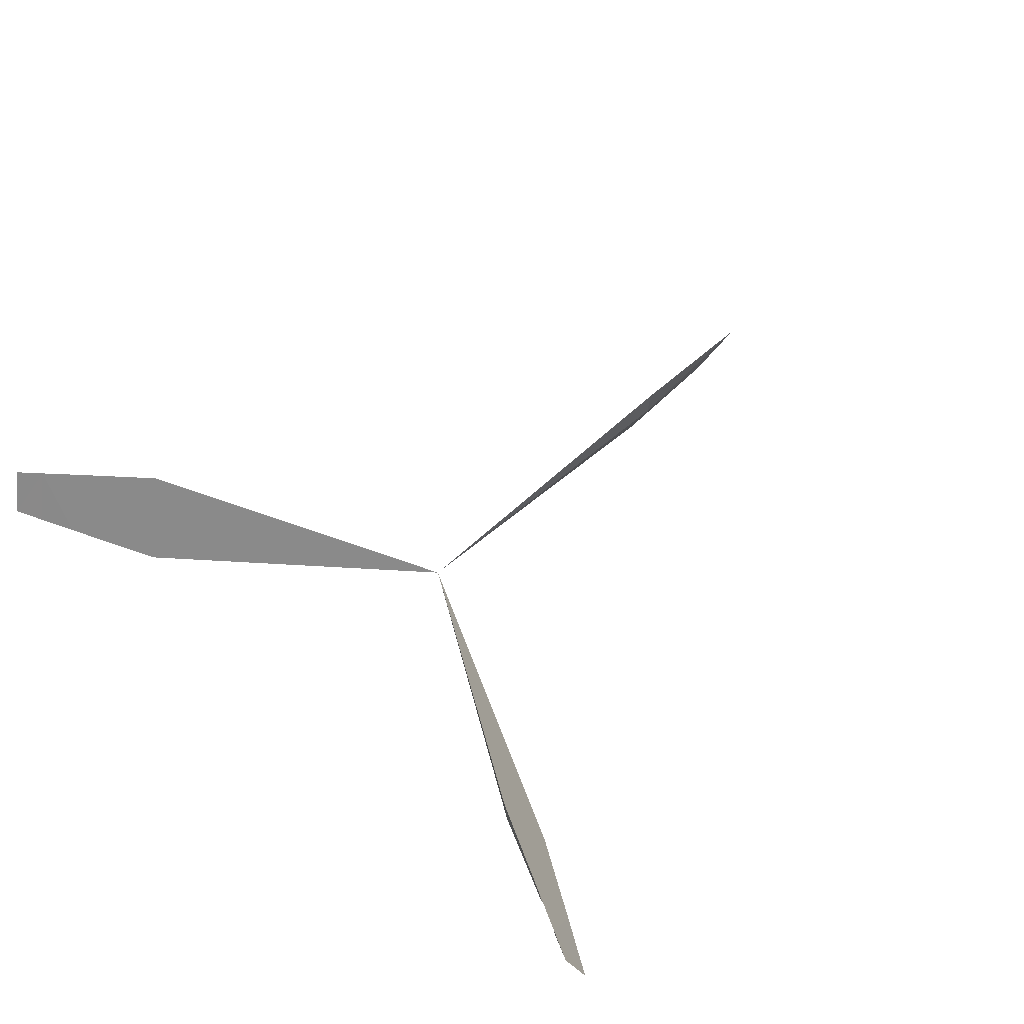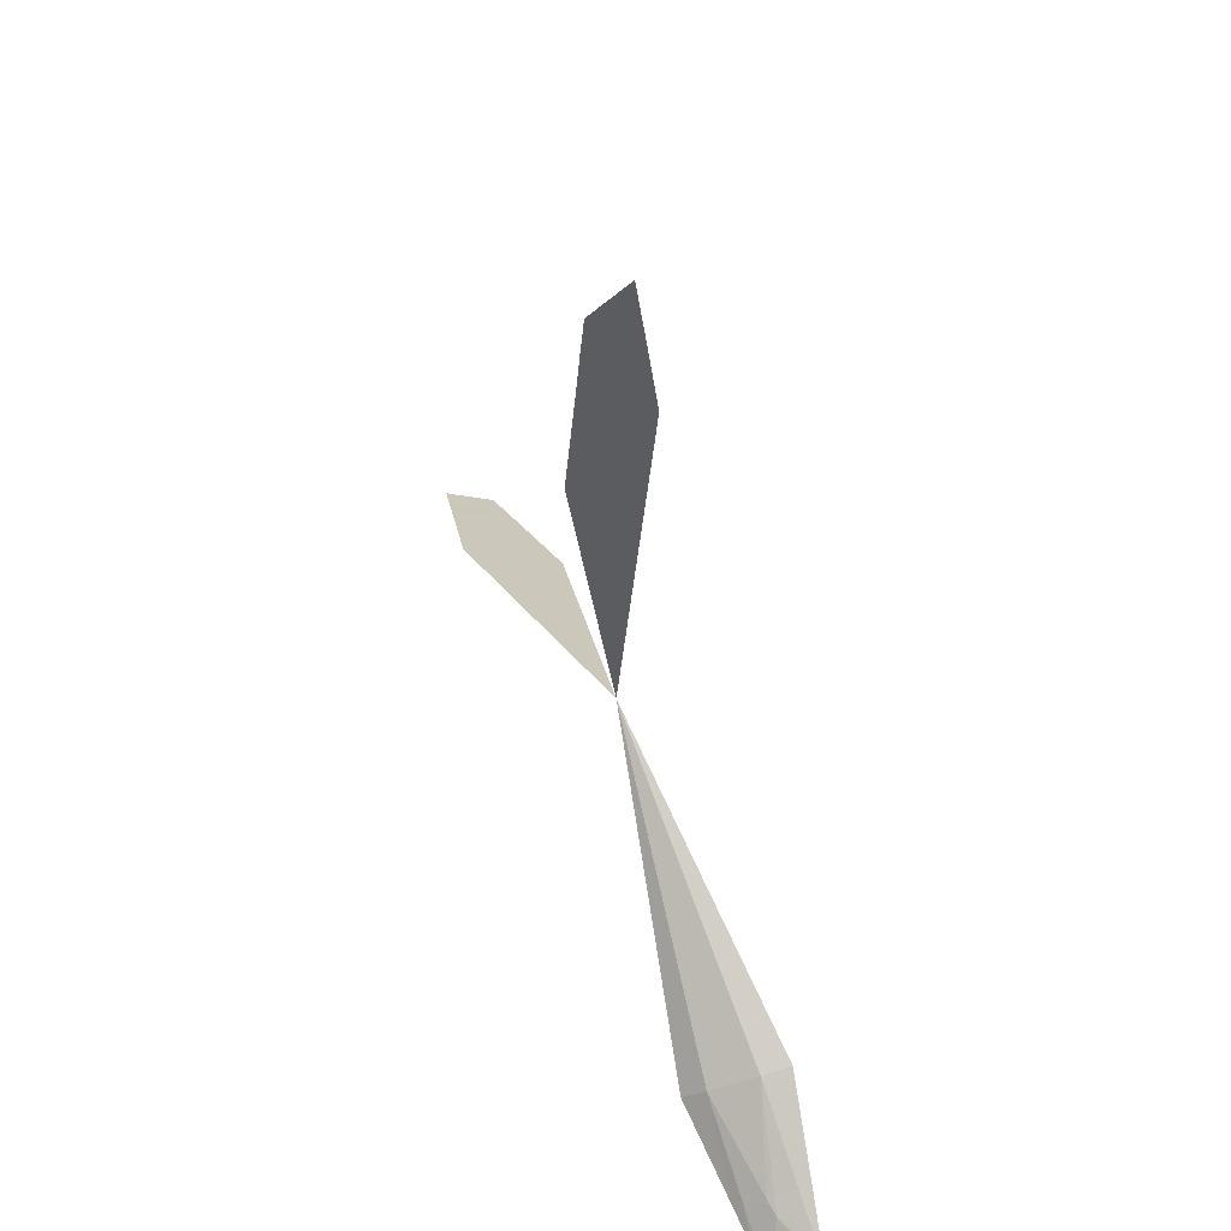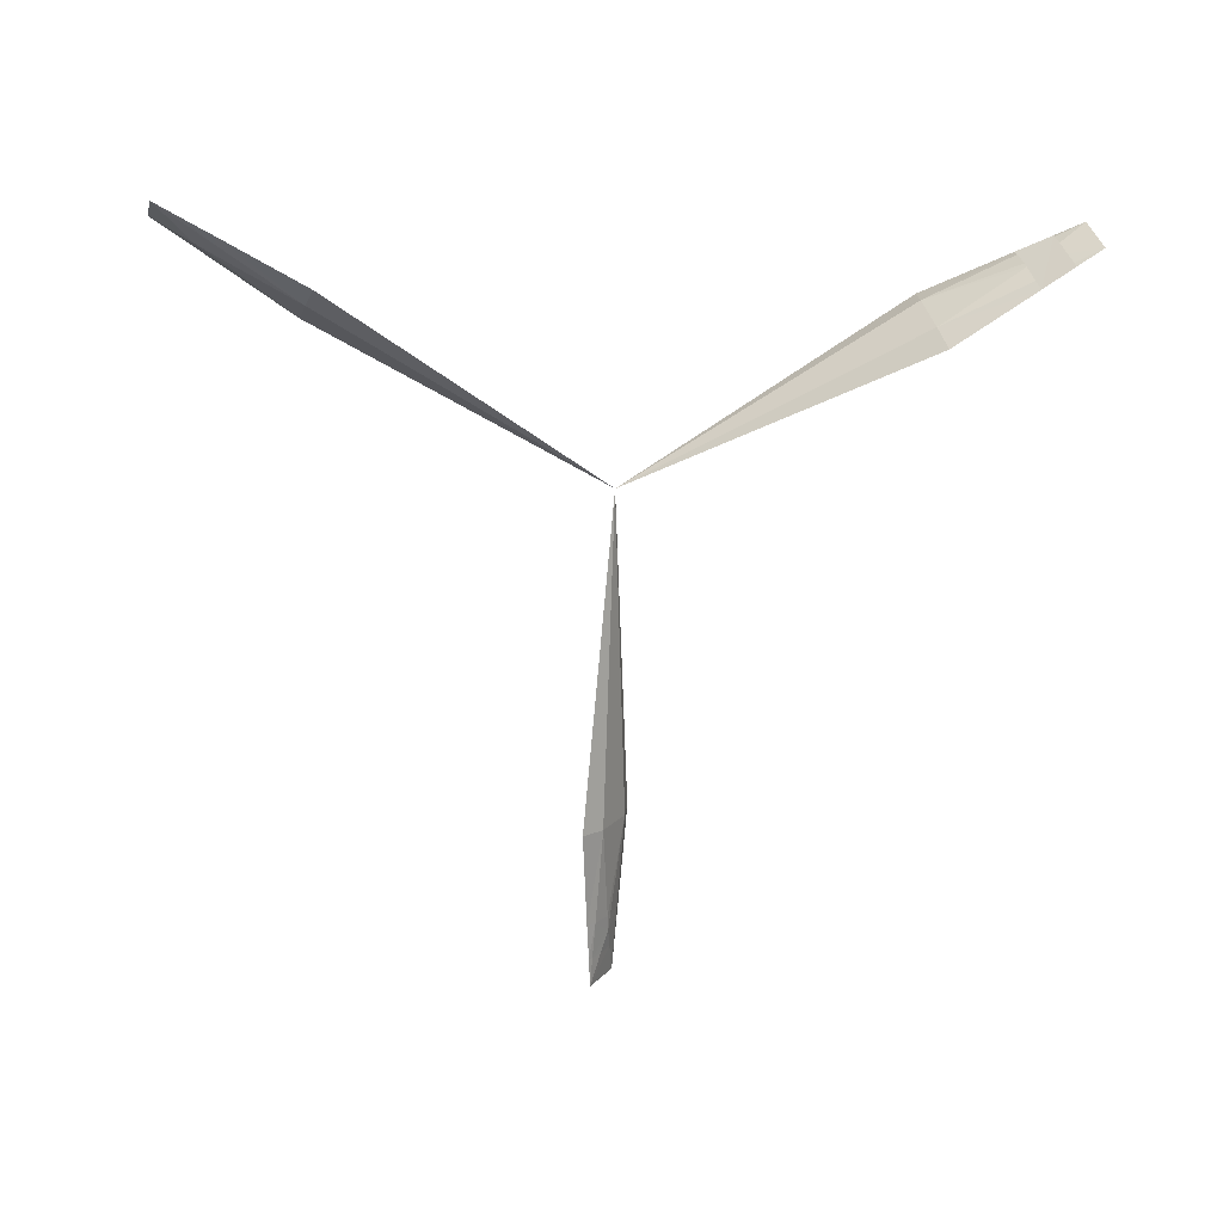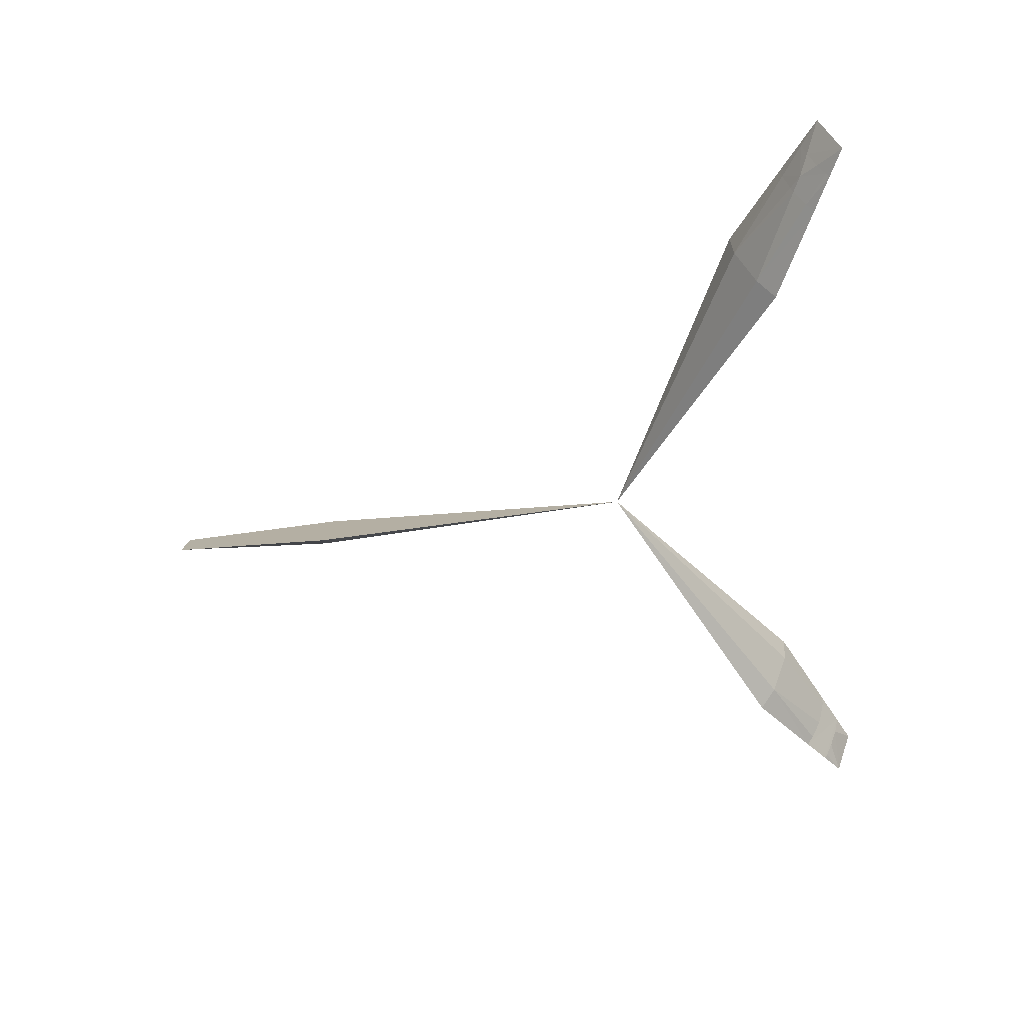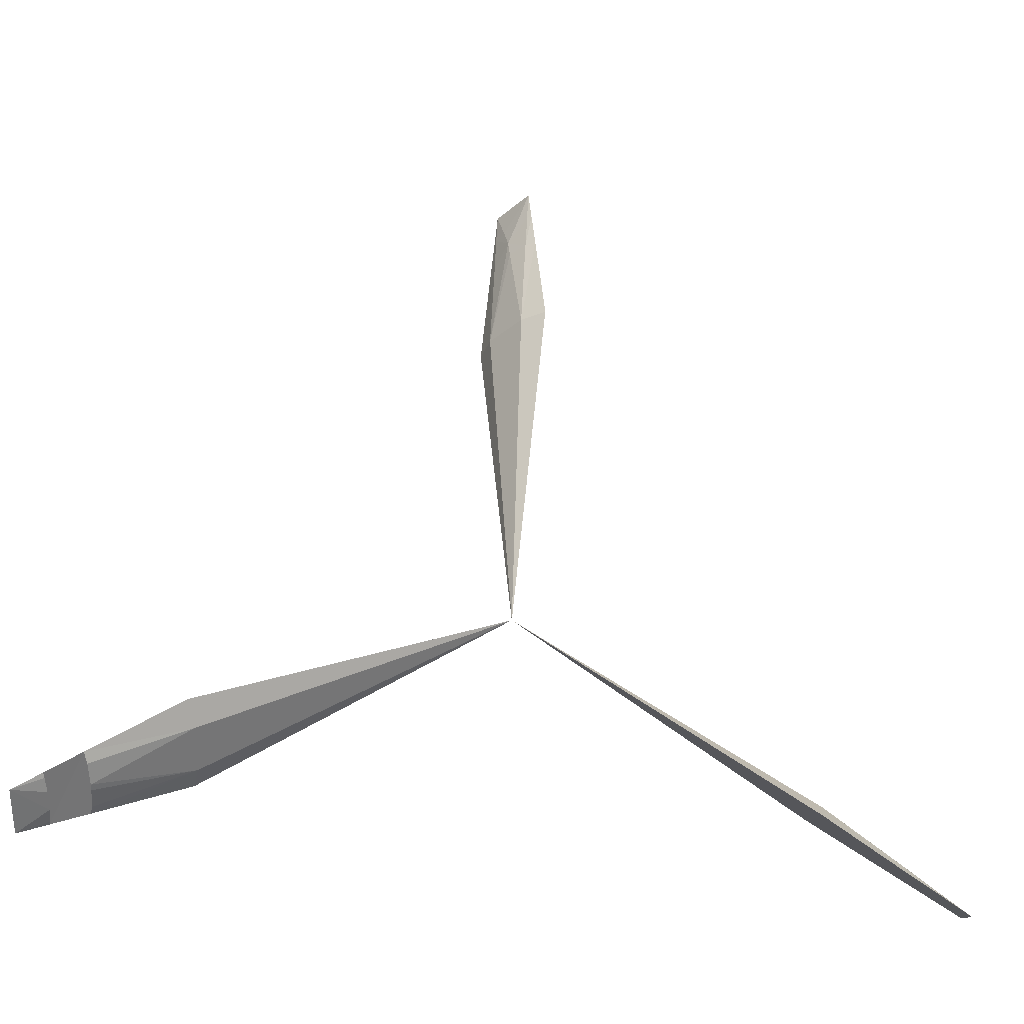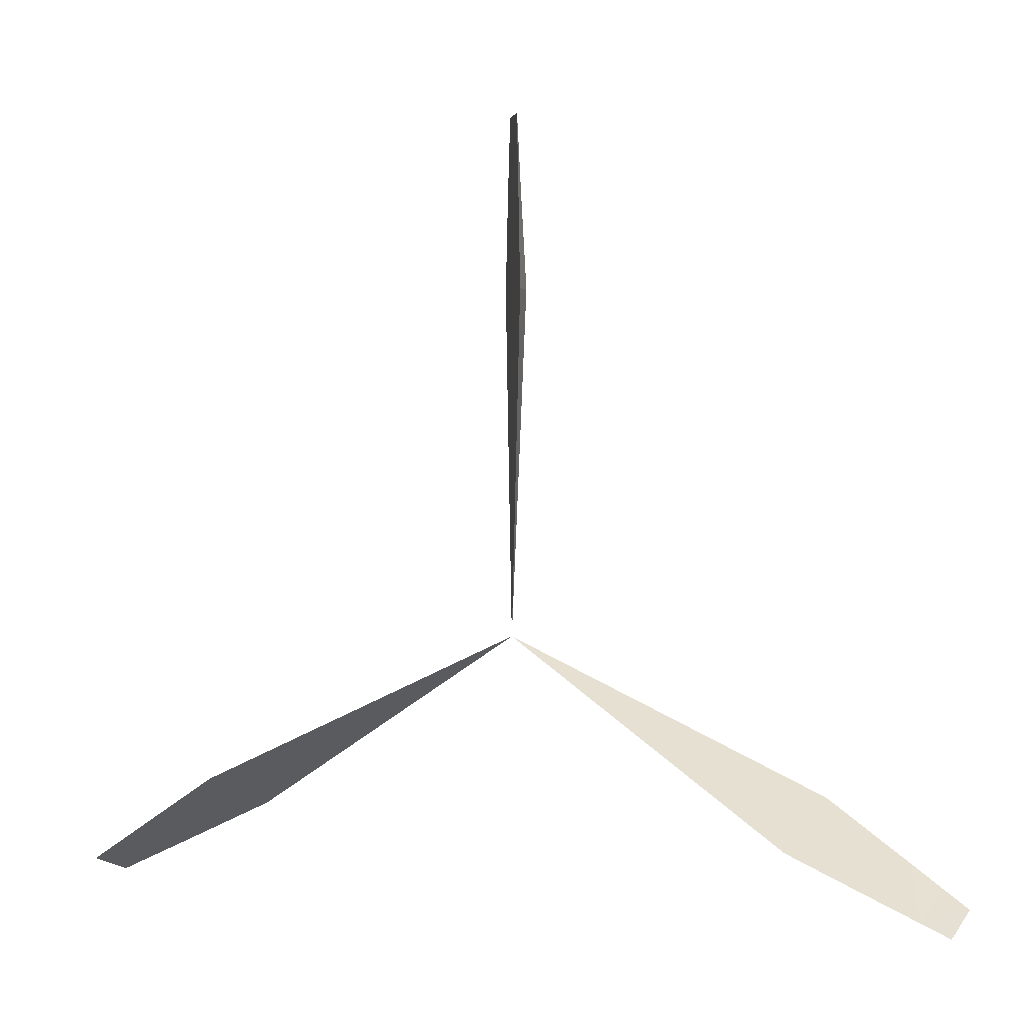
<metadata>
{"format":"obj","ext":"obj","renderer":"f3d","projection":"perspective","resolution":1024,"background":"white","views":[{"elev":50.9,"azim":43.3,"up":"+Z"},{"elev":54.6,"azim":-109.9,"up":"+Y"},{"elev":-73.9,"azim":-1.6,"up":"+Z"},{"elev":-52.3,"azim":-83.2,"up":"+Z"},{"elev":-33.0,"azim":165.1,"up":"+Y"},{"elev":3.5,"azim":17.9,"up":"+Y"}]}
</metadata>
<code>
o ShapeIndexedFaceSet.133_ShapeIndexedFaceSet.134
v -1.361 0.1884 0.01361
v 0.4658 -0.324 -2.382
v 0.4636 -0.3275 -2.335
v 0.6114 -0.4006 -2.356
v 0.6114 -0.4006 -2.356
v 0.4636 -0.3275 -2.335
v 0.5002 -0.2655 -2.487
v 0.5002 -0.2655 -2.487
v 0.4636 -0.3275 -2.335
v -0.003098 -0.01652 -2.414
v 0.7333 -0.4214 -2.448
v 0.6798 -0.4089 -2.428
v 0.6725 -0.4213 -2.398
v 0.7333 -0.4214 -2.448
v 0.6902 -0.3926 -2.455
v 0.6872 -0.3976 -2.449
v 0.6872 -0.3976 -2.449
v 0.6798 -0.4089 -2.428
v 0.7333 -0.4214 -2.448
v 0.618 -0.3897 -2.41
v 0.4658 -0.324 -2.382
v 0.6125 -0.3989 -2.376
v 0.7153 -0.4518 -2.372
v 0.6725 -0.4213 -2.398
v 0.6685 -0.4279 -2.374
v 0.6685 -0.4279 -2.374
v 0.6688 -0.4288 -2.365
v 0.7153 -0.4518 -2.372
v -0.003098 -0.01652 -2.414
v 0.4658 -0.324 -2.382
v 0.4836 -0.294 -2.454
v 0.4636 -0.3275 -2.335
v 0.4658 -0.324 -2.382
v -0.003098 -0.01652 -2.414
v 0.4836 -0.294 -2.454
v 0.5002 -0.2655 -2.487
v -0.003098 -0.01652 -2.414
v 0.6203 -0.3859 -2.421
v 0.4836 -0.294 -2.454
v 0.4658 -0.324 -2.382
v 0.6303 -0.3689 -2.451
v 0.4836 -0.294 -2.454
v 0.6203 -0.3859 -2.421
v 0.6379 -0.3572 -2.464
v 0.5002 -0.2655 -2.487
v 0.4836 -0.294 -2.454
v 0.4658 -0.324 -2.382
v 0.6114 -0.4006 -2.356
v 0.6125 -0.3989 -2.376
v 0.7153 -0.4518 -2.372
v 0.6688 -0.4288 -2.365
v 0.7333 -0.4214 -2.448
v 0.6688 -0.4288 -2.365
v 0.6114 -0.4006 -2.356
v 0.6379 -0.3572 -2.464
v 0.6114 -0.4006 -2.356
v 0.5002 -0.2655 -2.487
v 0.6379 -0.3572 -2.464
v 0.7153 -0.4518 -2.372
v 0.7333 -0.4214 -2.448
v 0.6725 -0.4213 -2.398
v 0.6203 -0.3859 -2.421
v 0.4658 -0.324 -2.382
v 0.618 -0.3897 -2.41
v 0.6379 -0.3572 -2.464
v 0.4836 -0.294 -2.454
v 0.6303 -0.3689 -2.451
v 0.6688 -0.4288 -2.365
v 0.6902 -0.3926 -2.455
v 0.7333 -0.4214 -2.448
v 0.6688 -0.4288 -2.365
v 0.6379 -0.3572 -2.464
v 0.6902 -0.3926 -2.455
f 4 3 2
f 7 6 5
f 10 9 8
f 13 12 11
f 16 15 14
f 19 18 17
f 22 21 20
f 25 24 23
f 28 27 26
f 31 30 29
f 34 33 32
f 37 36 35
f 40 39 38
f 43 42 41
f 46 45 44
f 49 48 47
f 52 51 50
f 55 54 53
f 58 57 56
f 61 60 59
f 64 63 62
f 67 66 65
f 70 69 68
f 73 72 71
o ShapeIndexedFaceSet.132_ShapeIndexedFaceSet.133
v -1.361 0.1884 0.01361
v -0.6597 -0.3843 -2.415
v -0.6369 -0.3678 -2.41
v -0.6424 -0.3579 -2.376
v -0.6842 -0.4119 -2.428
v -0.6597 -0.3843 -2.415
v -0.6916 -0.3989 -2.398
v -0.6246 -0.3894 -2.45
v -0.6346 -0.3718 -2.421
v -0.6597 -0.3843 -2.415
v -0.6751 -0.4294 -2.455
v -0.6182 -0.4019 -2.463
v -0.6246 -0.3894 -2.45
v -0.6346 -0.3718 -2.421
v -0.6369 -0.3678 -2.41
v -0.6597 -0.3843 -2.415
v -0.6965 -0.3915 -2.365
v -0.6955 -0.3919 -2.374
v -0.6424 -0.3579 -2.376
v -0.6751 -0.4294 -2.455
v -0.6246 -0.3894 -2.45
v -0.678 -0.4243 -2.448
v -0.6965 -0.3915 -2.365
v -0.6424 -0.3579 -2.376
v -0.6435 -0.3559 -2.357
v -0.6597 -0.3843 -2.415
v -0.6424 -0.3579 -2.376
v -0.6955 -0.3919 -2.374
v -0.6916 -0.3989 -2.398
v -0.6597 -0.3843 -2.415
v -0.6955 -0.3919 -2.374
v -0.678 -0.4243 -2.448
v -0.6246 -0.3894 -2.45
v -0.6597 -0.3843 -2.415
v -0.678 -0.4243 -2.448
v -0.6597 -0.3843 -2.415
v -0.6842 -0.4119 -2.428
f 77 76 75
f 80 79 78
f 83 82 81
f 86 85 84
f 89 88 87
f 92 91 90
f 95 94 93
f 98 97 96
f 101 100 99
f 104 103 102
f 107 106 105
f 110 109 108
o ShapeIndexedFaceSet.131_ShapeIndexedFaceSet.132
v -1.361 0.1884 0.01361
v -0.5042 -0.2684 -2.382
v -0.5064 -0.2641 -2.335
v -0.6435 -0.3559 -2.357
v -0.6435 -0.3559 -2.357
v -0.5064 -0.2641 -2.335
v -0.4698 -0.3289 -2.486
v -0.4698 -0.3289 -2.486
v -0.5064 -0.2641 -2.335
v -0.003098 -0.01652 -2.414
v -0.7216 -0.4523 -2.448
v -0.6842 -0.4119 -2.428
v -0.6916 -0.3989 -2.398
v -0.7216 -0.4523 -2.448
v -0.6751 -0.4294 -2.455
v -0.678 -0.4243 -2.448
v -0.678 -0.4243 -2.448
v -0.6842 -0.4119 -2.428
v -0.7216 -0.4523 -2.448
v -0.6369 -0.3678 -2.41
v -0.5042 -0.2684 -2.382
v -0.6424 -0.3579 -2.376
v -0.7396 -0.4205 -2.372
v -0.6916 -0.3989 -2.398
v -0.6955 -0.3919 -2.374
v -0.6955 -0.3919 -2.374
v -0.6965 -0.3915 -2.365
v -0.7396 -0.4205 -2.372
v -0.003098 -0.01652 -2.414
v -0.5042 -0.2684 -2.382
v -0.4864 -0.2998 -2.454
v -0.5064 -0.2641 -2.335
v -0.5042 -0.2684 -2.382
v -0.003098 -0.01652 -2.414
v -0.4864 -0.2998 -2.454
v -0.4698 -0.3289 -2.486
v -0.003098 -0.01652 -2.414
v -0.6346 -0.3718 -2.421
v -0.4864 -0.2998 -2.454
v -0.5042 -0.2684 -2.382
v -0.6246 -0.3894 -2.45
v -0.4864 -0.2998 -2.454
v -0.6346 -0.3718 -2.421
v -0.6182 -0.4019 -2.463
v -0.4698 -0.3289 -2.486
v -0.4864 -0.2998 -2.454
v -0.5042 -0.2684 -2.382
v -0.6435 -0.3559 -2.357
v -0.6424 -0.3579 -2.376
v -0.7396 -0.4205 -2.372
v -0.6965 -0.3915 -2.365
v -0.7216 -0.4523 -2.448
v -0.6965 -0.3915 -2.365
v -0.6435 -0.3559 -2.357
v -0.6182 -0.4019 -2.463
v -0.6435 -0.3559 -2.357
v -0.4698 -0.3289 -2.486
v -0.6182 -0.4019 -2.463
v -0.7396 -0.4205 -2.372
v -0.7216 -0.4523 -2.448
v -0.6916 -0.3989 -2.398
v -0.6346 -0.3718 -2.421
v -0.5042 -0.2684 -2.382
v -0.6369 -0.3678 -2.41
v -0.6182 -0.4019 -2.463
v -0.4864 -0.2998 -2.454
v -0.6246 -0.3894 -2.45
v -0.6965 -0.3915 -2.365
v -0.6751 -0.4294 -2.455
v -0.7216 -0.4523 -2.448
v -0.6965 -0.3915 -2.365
v -0.6182 -0.4019 -2.463
v -0.6751 -0.4294 -2.455
f 114 113 112
f 117 116 115
f 120 119 118
f 123 122 121
f 126 125 124
f 129 128 127
f 132 131 130
f 135 134 133
f 138 137 136
f 141 140 139
f 144 143 142
f 147 146 145
f 150 149 148
f 153 152 151
f 156 155 154
f 159 158 157
f 162 161 160
f 165 164 163
f 168 167 166
f 171 170 169
f 174 173 172
f 177 176 175
f 180 179 178
f 183 182 181
o ShapeIndexedFaceSet.130_ShapeIndexedFaceSet.131
v -1.361 0.1884 0.01361
v 0.006709 0.7359 -2.425
v 0.009522 0.708 -2.42
v 0.02056 0.7083 -2.386
v -0.004835 0.7708 -2.439
v 0.006709 0.7359 -2.425
v 0.009795 0.7711 -2.409
v -0.01494 0.7076 -2.461
v 0.005014 0.7079 -2.431
v 0.006709 0.7359 -2.425
v -0.02439 0.7712 -2.466
v -0.02893 0.7081 -2.474
v -0.01494 0.7076 -2.461
v 0.005014 0.7079 -2.431
v 0.009522 0.708 -2.42
v 0.006709 0.7359 -2.425
v 0.01843 0.7721 -2.376
v 0.01766 0.7713 -2.385
v 0.02056 0.7083 -2.386
v -0.02439 0.7712 -2.466
v -0.01494 0.7076 -2.461
v -0.01851 0.7713 -2.46
v 0.01843 0.7721 -2.376
v 0.02056 0.7083 -2.386
v 0.02273 0.7085 -2.367
v 0.006709 0.7359 -2.425
v 0.02056 0.7083 -2.386
v 0.01766 0.7713 -2.385
v 0.009795 0.7711 -2.409
v 0.006709 0.7359 -2.425
v 0.01766 0.7713 -2.385
v -0.01851 0.7713 -2.46
v -0.01494 0.7076 -2.461
v 0.006709 0.7359 -2.425
v -0.01851 0.7713 -2.46
v 0.006709 0.7359 -2.425
v -0.004835 0.7708 -2.439
f 187 186 185
f 190 189 188
f 193 192 191
f 196 195 194
f 199 198 197
f 202 201 200
f 205 204 203
f 208 207 206
f 211 210 209
f 214 213 212
f 217 216 215
f 220 219 218
o ShapeIndexedFaceSet.129_ShapeIndexedFaceSet.130
v -1.361 0.1884 0.01361
v 0.02905 0.5437 -2.39
v 0.03349 0.5442 -2.343
v 0.02273 0.7085 -2.367
v 0.02273 0.7085 -2.367
v 0.03349 0.5442 -2.343
v -0.03969 0.5427 -2.495
v -0.03969 0.5427 -2.495
v 0.03349 0.5442 -2.343
v -0.003098 -0.01652 -2.414
v -0.02095 0.8231 -2.46
v -0.004835 0.7708 -2.439
v 0.009795 0.7711 -2.409
v -0.02095 0.8231 -2.46
v -0.02439 0.7712 -2.466
v -0.01851 0.7713 -2.46
v -0.01851 0.7713 -2.46
v -0.004835 0.7708 -2.439
v -0.02095 0.8231 -2.46
v 0.009522 0.708 -2.42
v 0.02905 0.5437 -2.39
v 0.02056 0.7083 -2.386
v 0.01498 0.8238 -2.384
v 0.009795 0.7711 -2.409
v 0.01766 0.7713 -2.385
v 0.01766 0.7713 -2.385
v 0.01843 0.7721 -2.376
v 0.01498 0.8238 -2.384
v -0.003098 -0.01652 -2.414
v 0.02905 0.5437 -2.39
v -0.006487 0.543 -2.462
v 0.03349 0.5442 -2.343
v 0.02905 0.5437 -2.39
v -0.003098 -0.01652 -2.414
v -0.006487 0.543 -2.462
v -0.03969 0.5427 -2.495
v -0.003098 -0.01652 -2.414
v 0.005014 0.7079 -2.431
v -0.006487 0.543 -2.462
v 0.02905 0.5437 -2.39
v -0.01494 0.7076 -2.461
v -0.006487 0.543 -2.462
v 0.005014 0.7079 -2.431
v -0.02893 0.7081 -2.474
v -0.03969 0.5427 -2.495
v -0.006487 0.543 -2.462
v 0.02905 0.5437 -2.39
v 0.02273 0.7085 -2.367
v 0.02056 0.7083 -2.386
v 0.01498 0.8238 -2.384
v 0.01843 0.7721 -2.376
v -0.02095 0.8231 -2.46
v 0.01843 0.7721 -2.376
v 0.02273 0.7085 -2.367
v -0.02893 0.7081 -2.474
v 0.02273 0.7085 -2.367
v -0.03969 0.5427 -2.495
v -0.02893 0.7081 -2.474
v 0.01498 0.8238 -2.384
v -0.02095 0.8231 -2.46
v 0.009795 0.7711 -2.409
v 0.005014 0.7079 -2.431
v 0.02905 0.5437 -2.39
v 0.009522 0.708 -2.42
v -0.02893 0.7081 -2.474
v -0.006487 0.543 -2.462
v -0.01494 0.7076 -2.461
v 0.01843 0.7721 -2.376
v -0.02439 0.7712 -2.466
v -0.02095 0.8231 -2.46
v 0.01843 0.7721 -2.376
v -0.02893 0.7081 -2.474
v -0.02439 0.7712 -2.466
f 224 223 222
f 227 226 225
f 230 229 228
f 233 232 231
f 236 235 234
f 239 238 237
f 242 241 240
f 245 244 243
f 248 247 246
f 251 250 249
f 254 253 252
f 257 256 255
f 260 259 258
f 263 262 261
f 266 265 264
f 269 268 267
f 272 271 270
f 275 274 273
f 278 277 276
f 281 280 279
f 284 283 282
f 287 286 285
f 290 289 288
f 293 292 291

</code>
